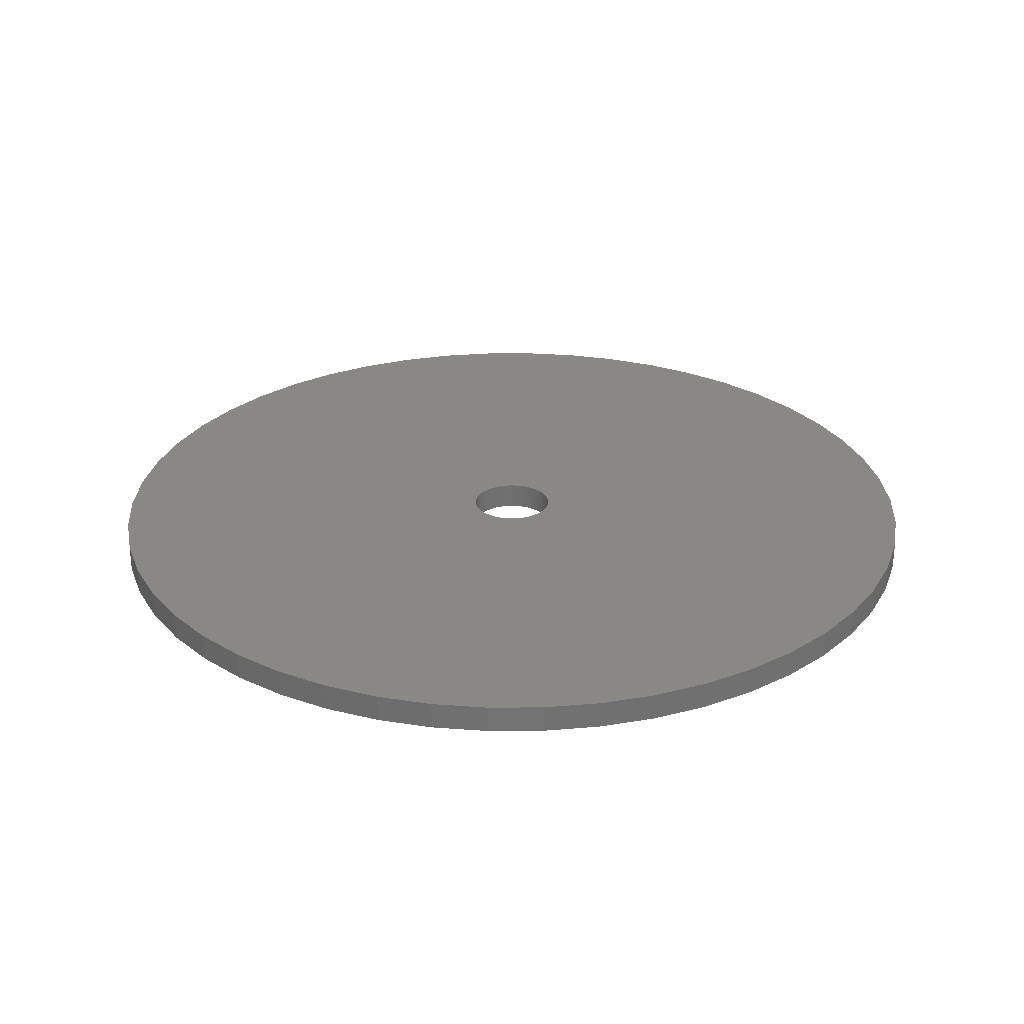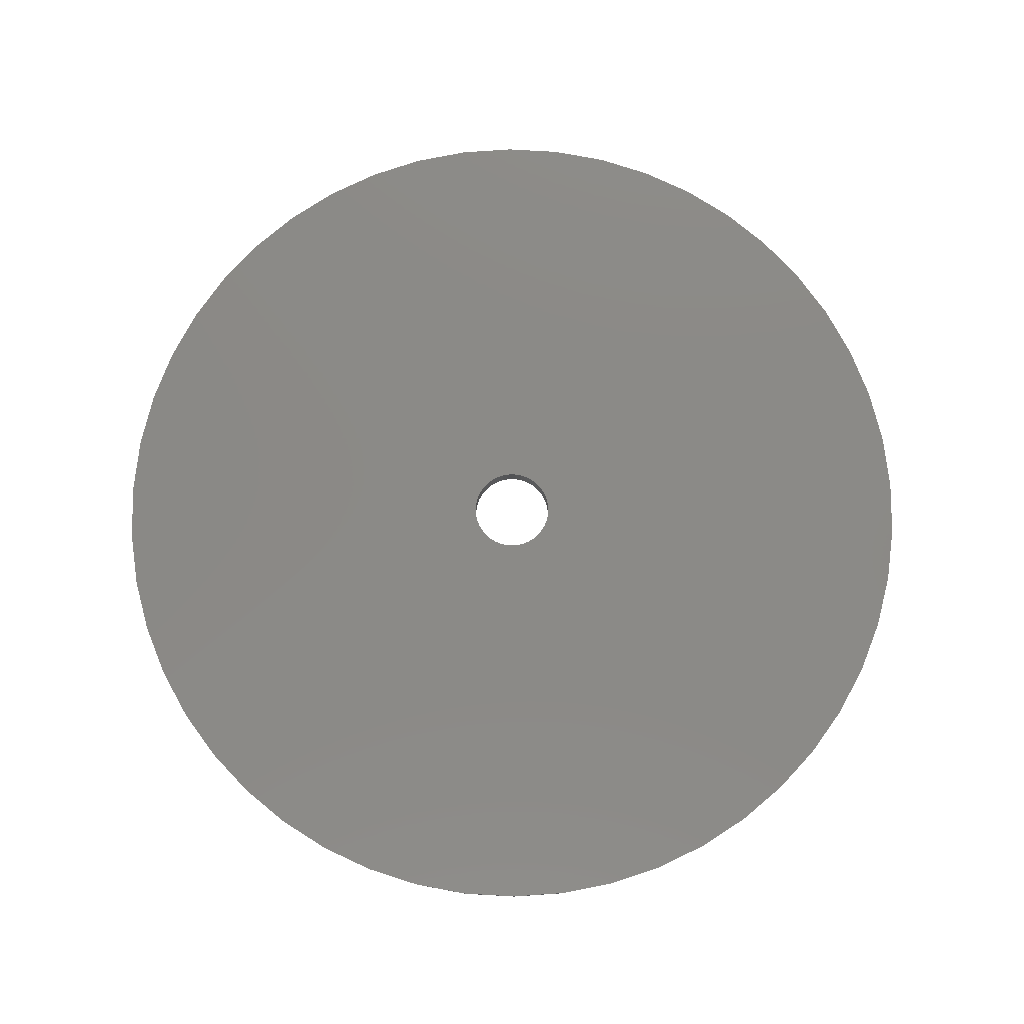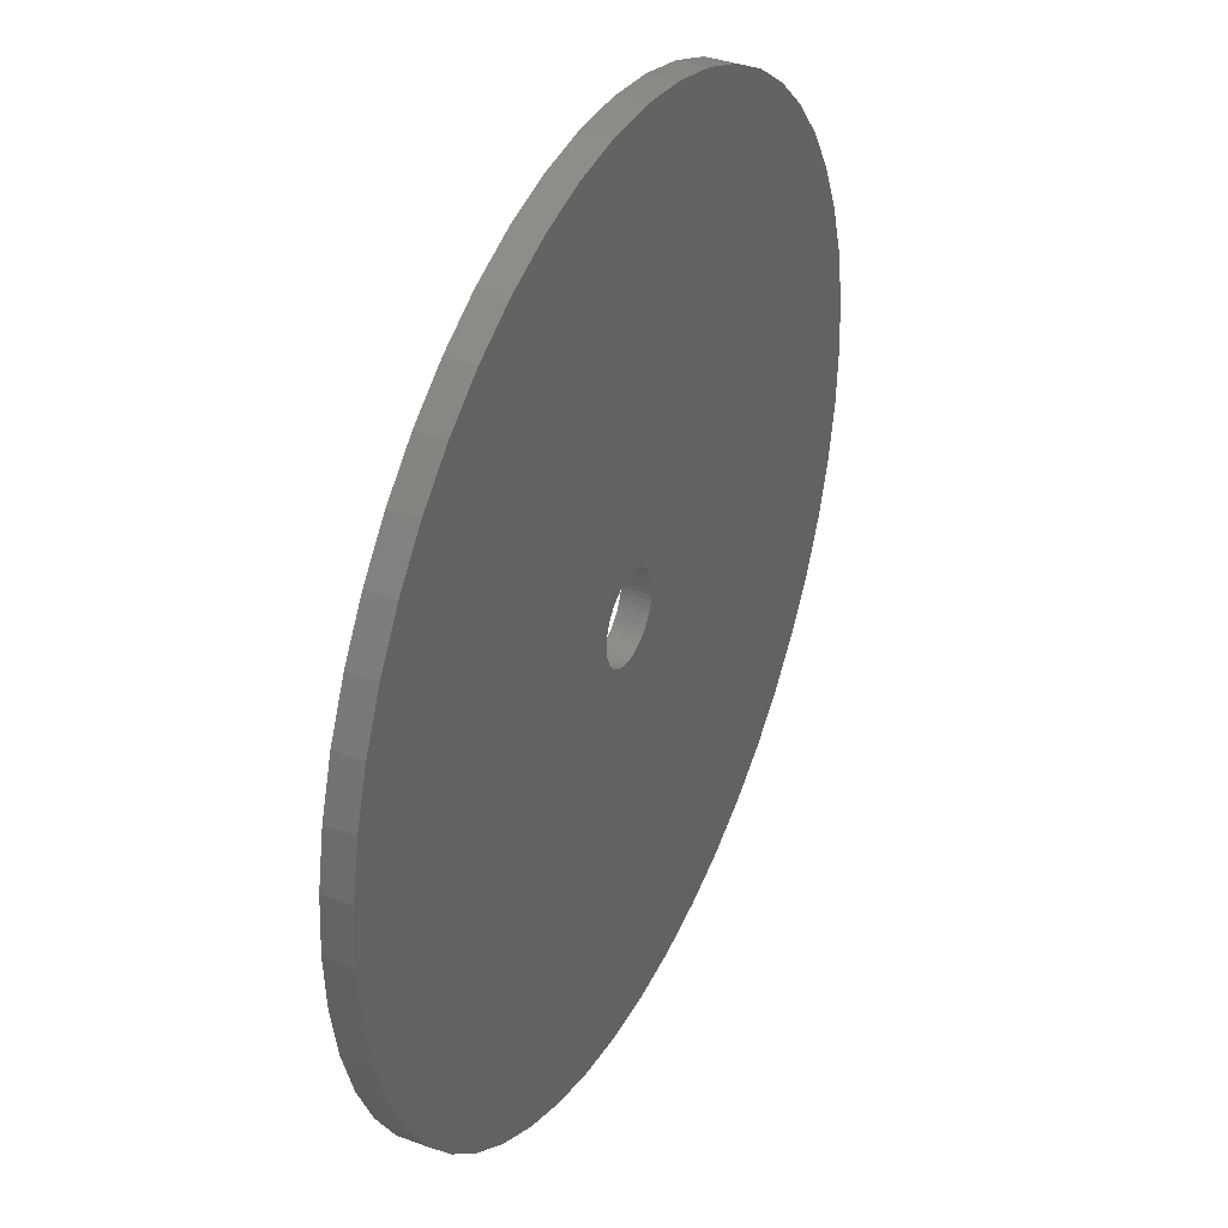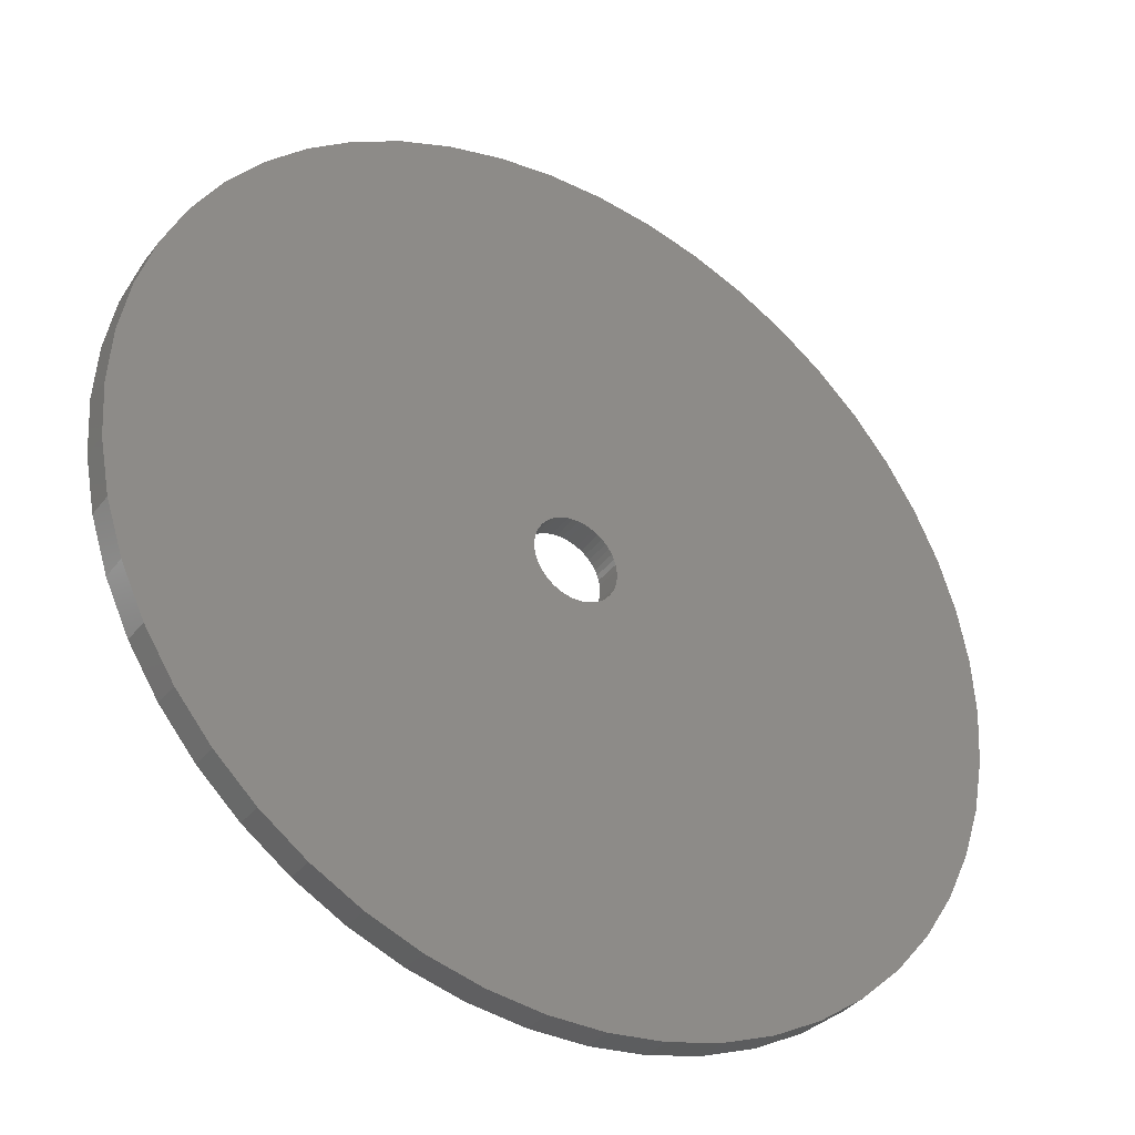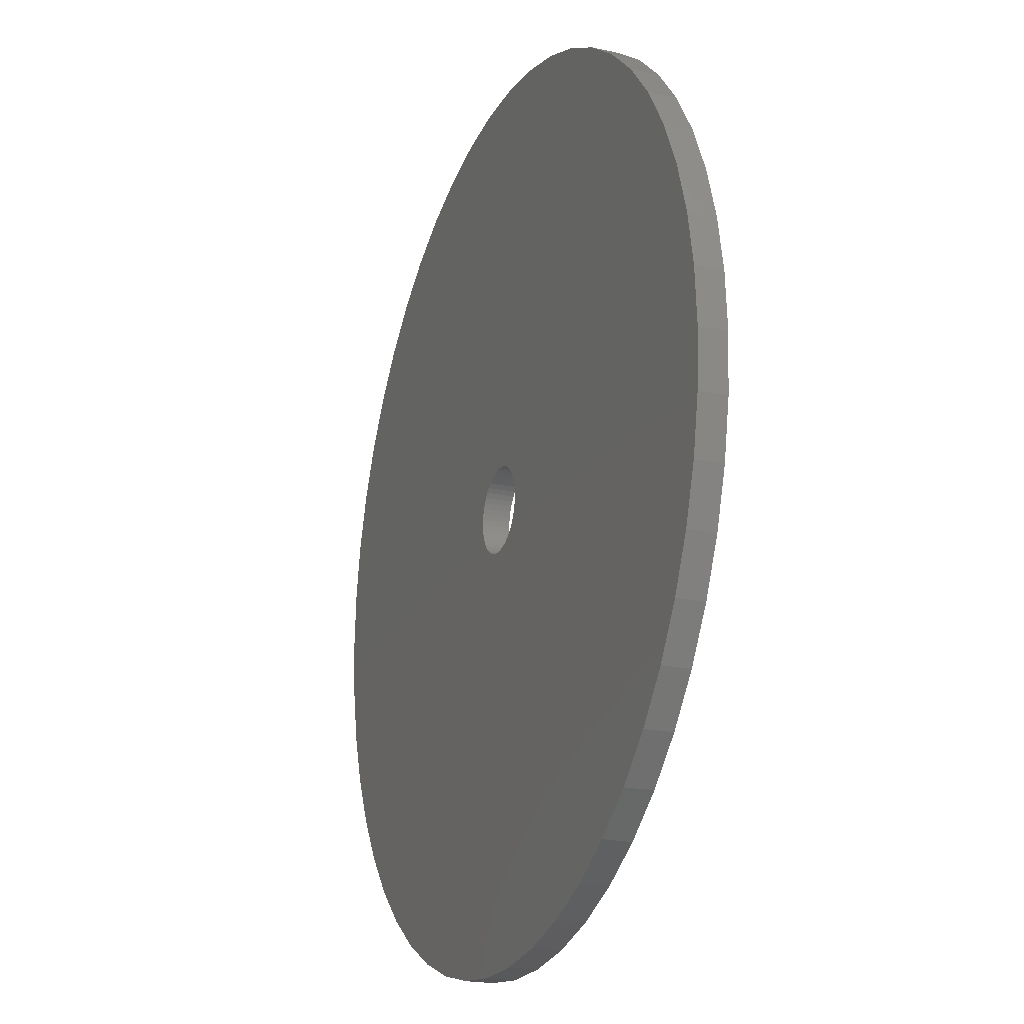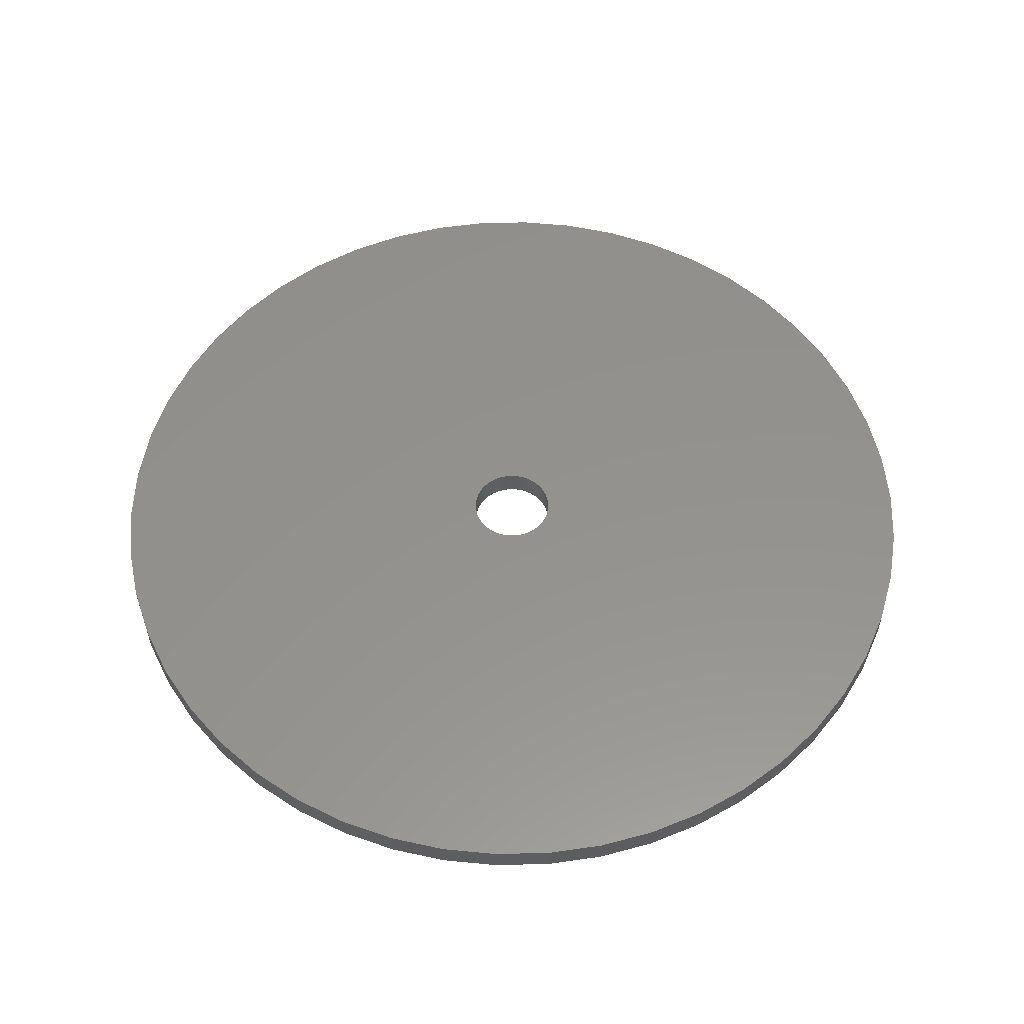
<metadata>
{"format":"stl","ext":"stl","renderer":"f3d","projection":"perspective","resolution":1024,"background":"white","views":[{"elev":27.4,"azim":129.1,"up":"+Z"},{"elev":79.0,"azim":-54.3,"up":"+Z"},{"elev":37.1,"azim":-64.5,"up":"+Y"},{"elev":-36.3,"azim":-32.6,"up":"+Y"},{"elev":-21.0,"azim":68.6,"up":"+Y"},{"elev":55.6,"azim":-8.6,"up":"+Z"}]}
</metadata>
<code>
# stl→obj: 200 verts, 400 faces
v 16.25 0 0.5
v 16.12 2.037 -0.5
v 16.12 2.037 0.5
v 16.25 0 -0.5
v -16.25 0 -0.5
v -16.12 2.037 0.5
v -16.12 2.037 -0.5
v -16.25 0 0.5
v 1.02 16.22 -0.5
v -1.02 16.22 0.5
v 1.02 16.22 0.5
v -1.02 16.22 -0.5
v -1.02 -16.22 -0.5
v 1.02 -16.22 0.5
v -1.02 -16.22 0.5
v 1.02 -16.22 -0.5
v 11.85 11.12 -0.5
v 10.36 12.52 0.5
v 11.85 11.12 0.5
v 10.36 12.52 -0.5
v -10.36 12.52 -0.5
v -11.85 11.12 0.5
v -10.36 12.52 0.5
v -11.85 11.12 -0.5
v -5.022 15.45 -0.5
v -6.919 14.7 0.5
v -5.022 15.45 0.5
v -6.919 14.7 -0.5
v 15.11 5.982 0.5
v 14.24 7.829 -0.5
v 14.24 7.829 0.5
v 15.11 5.982 -0.5
v 15.74 4.041 -0.5
v 15.74 4.041 0.5
v 13.15 9.552 -0.5
v 13.15 9.552 0.5
v 6.919 14.7 -0.5
v 5.022 15.45 0.5
v 6.919 14.7 0.5
v 5.022 15.45 -0.5
v 3.045 15.96 0.5
v 3.045 15.96 -0.5
v 8.707 13.72 0.5
v 8.707 13.72 -0.5
v -15.11 5.982 -0.5
v -14.24 7.829 0.5
v -14.24 7.829 -0.5
v -15.11 5.982 0.5
v -13.15 9.552 -0.5
v -13.15 9.552 0.5
v -15.74 4.041 -0.5
v -15.74 4.041 0.5
v -8.707 13.72 0.5
v -8.707 13.72 -0.5
v -3.045 15.96 0.5
v -3.045 15.96 -0.5
v 3.045 -15.96 0.5
v 3.045 -15.96 -0.5
v 1.55 0 0.5
v 1.538 0.1943 0.5
v 16.12 -2.037 0.5
v 1.501 0.3855 0.5
v 1.538 -0.1943 0.5
v 1.441 0.5706 0.5
v 15.74 -4.041 0.5
v 1.358 0.7467 0.5
v 1.501 -0.3855 0.5
v 1.254 0.9111 0.5
v 15.11 -5.982 0.5
v 1.13 1.061 0.5
v 1.441 -0.5706 0.5
v 0.988 1.194 0.5
v 14.24 -7.829 0.5
v 0.8305 1.309 0.5
v 1.358 -0.7467 0.5
v 0.66 1.402 0.5
v 13.15 -9.552 0.5
v 0.479 1.474 0.5
v 1.254 -0.9111 0.5
v 11.85 -11.12 0.5
v 0.2904 1.523 0.5
v 0.09732 1.547 0.5
v -0.09732 1.547 0.5
v -0.2904 1.523 0.5
v -0.479 1.474 0.5
v -0.66 1.402 0.5
v -0.8305 1.309 0.5
v -0.988 1.194 0.5
v -1.13 1.061 0.5
v -1.254 0.9111 0.5
v 1.13 -1.061 0.5
v 10.36 -12.52 0.5
v 0.988 -1.194 0.5
v 8.707 -13.72 0.5
v 0.8305 -1.309 0.5
v 6.919 -14.7 0.5
v 0.66 -1.402 0.5
v 5.022 -15.45 0.5
v 0.479 -1.474 0.5
v 0.2904 -1.523 0.5
v 0.09732 -1.547 0.5
v -0.09732 -1.547 0.5
v -0.2904 -1.523 0.5
v -3.045 -15.96 0.5
v -0.479 -1.474 0.5
v -5.022 -15.45 0.5
v -0.66 -1.402 0.5
v -6.919 -14.7 0.5
v -0.8305 -1.309 0.5
v -8.707 -13.72 0.5
v -0.988 -1.194 0.5
v -10.36 -12.52 0.5
v -1.13 -1.061 0.5
v -11.85 -11.12 0.5
v -1.254 -0.9111 0.5
v -13.15 -9.552 0.5
v -1.358 -0.7467 0.5
v -14.24 -7.829 0.5
v -1.441 -0.5706 0.5
v -15.11 -5.982 0.5
v -1.501 -0.3855 0.5
v -15.74 -4.041 0.5
v -1.538 -0.1943 0.5
v -16.12 -2.037 0.5
v -1.55 0 0.5
v -1.358 0.7467 0.5
v -1.441 0.5706 0.5
v -1.501 0.3855 0.5
v -1.538 0.1943 0.5
v 16.12 -2.037 -0.5
v 15.74 -4.041 -0.5
v 15.11 -5.982 -0.5
v -14.24 -7.829 -0.5
v -15.11 -5.982 -0.5
v 1.55 0 -0.5
v 1.538 -0.1943 -0.5
v 1.501 -0.3855 -0.5
v 1.538 0.1943 -0.5
v 1.441 -0.5706 -0.5
v 14.24 -7.829 -0.5
v 1.358 -0.7467 -0.5
v 13.15 -9.552 -0.5
v 1.501 0.3855 -0.5
v 1.254 -0.9111 -0.5
v 11.85 -11.12 -0.5
v 1.13 -1.061 -0.5
v 10.36 -12.52 -0.5
v 1.441 0.5706 -0.5
v 0.988 -1.194 -0.5
v 8.707 -13.72 -0.5
v 0.8305 -1.309 -0.5
v 6.919 -14.7 -0.5
v 1.358 0.7467 -0.5
v 0.66 -1.402 -0.5
v 5.022 -15.45 -0.5
v 0.479 -1.474 -0.5
v 1.254 0.9111 -0.5
v 0.2904 -1.523 -0.5
v 0.09732 -1.547 -0.5
v -0.09732 -1.547 -0.5
v -0.2904 -1.523 -0.5
v -3.045 -15.96 -0.5
v -0.479 -1.474 -0.5
v -5.022 -15.45 -0.5
v -0.66 -1.402 -0.5
v -6.919 -14.7 -0.5
v -0.8305 -1.309 -0.5
v -8.707 -13.72 -0.5
v -0.988 -1.194 -0.5
v -10.36 -12.52 -0.5
v -1.13 -1.061 -0.5
v -11.85 -11.12 -0.5
v -1.254 -0.9111 -0.5
v 1.13 1.061 -0.5
v 0.988 1.194 -0.5
v 0.8305 1.309 -0.5
v 0.66 1.402 -0.5
v 0.479 1.474 -0.5
v 0.2904 1.523 -0.5
v 0.09732 1.547 -0.5
v -0.09732 1.547 -0.5
v -0.2904 1.523 -0.5
v -0.479 1.474 -0.5
v -0.66 1.402 -0.5
v -0.8305 1.309 -0.5
v -0.988 1.194 -0.5
v -1.13 1.061 -0.5
v -1.254 0.9111 -0.5
v -1.358 0.7467 -0.5
v -1.441 0.5706 -0.5
v -1.501 0.3855 -0.5
v -1.538 0.1943 -0.5
v -1.55 0 -0.5
v -13.15 -9.552 -0.5
v -1.358 -0.7467 -0.5
v -1.441 -0.5706 -0.5
v -1.501 -0.3855 -0.5
v -15.74 -4.041 -0.5
v -1.538 -0.1943 -0.5
v -16.12 -2.037 -0.5
f 1 2 3
f 2 1 4
f 5 6 7
f 6 5 8
f 9 10 11
f 10 9 12
f 13 14 15
f 14 13 16
f 17 18 19
f 18 17 20
f 21 22 23
f 22 21 24
f 25 26 27
f 26 25 28
f 29 30 31
f 30 29 32
f 3 33 34
f 33 3 2
f 31 35 36
f 35 31 30
f 37 38 39
f 38 37 40
f 40 41 38
f 41 40 42
f 20 43 18
f 43 20 44
f 45 46 47
f 46 45 48
f 49 22 24
f 22 49 50
f 51 48 45
f 48 51 52
f 28 53 26
f 53 28 54
f 12 55 10
f 55 12 56
f 16 57 14
f 57 16 58
f 34 32 29
f 32 34 33
f 36 17 19
f 17 36 35
f 42 11 41
f 11 42 9
f 44 39 43
f 39 44 37
f 47 50 49
f 50 47 46
f 7 52 51
f 52 7 6
f 59 1 3
f 60 3 34
f 1 59 61
f 62 34 29
f 63 61 59
f 64 29 31
f 61 63 65
f 66 31 36
f 67 65 63
f 68 36 19
f 65 67 69
f 70 19 18
f 71 69 67
f 72 18 43
f 69 71 73
f 74 43 39
f 75 73 71
f 76 39 38
f 73 75 77
f 78 38 41
f 79 77 75
f 77 79 80
f 3 60 59
f 34 62 60
f 29 64 62
f 31 66 64
f 36 68 66
f 19 70 68
f 81 41 11
f 18 72 70
f 43 74 72
f 39 76 74
f 38 78 76
f 41 81 78
f 11 82 81
f 11 83 82
f 10 83 11
f 83 10 84
f 55 84 10
f 84 55 85
f 27 85 55
f 85 27 86
f 26 86 27
f 86 26 87
f 53 87 26
f 87 53 88
f 23 88 53
f 88 23 89
f 22 89 23
f 89 22 90
f 91 80 79
f 80 91 92
f 93 92 91
f 92 93 94
f 95 94 93
f 94 95 96
f 97 96 95
f 96 97 98
f 99 98 97
f 98 99 57
f 100 57 99
f 57 100 14
f 101 14 100
f 102 14 101
f 15 102 103
f 104 103 105
f 106 105 107
f 108 107 109
f 110 109 111
f 102 15 14
f 112 111 113
f 114 113 115
f 116 115 117
f 118 117 119
f 120 119 121
f 122 121 123
f 124 123 125
f 50 90 22
f 103 104 15
f 90 50 126
f 105 106 104
f 46 126 50
f 107 108 106
f 126 46 127
f 109 110 108
f 48 127 46
f 111 112 110
f 127 48 128
f 113 114 112
f 52 128 48
f 115 116 114
f 128 52 129
f 117 118 116
f 6 129 52
f 119 120 118
f 129 6 125
f 121 122 120
f 8 125 6
f 123 124 122
f 125 8 124
f 54 23 53
f 23 54 21
f 56 27 55
f 27 56 25
f 61 4 1
f 4 61 130
f 69 131 65
f 131 69 132
f 65 130 61
f 130 65 131
f 133 120 134
f 120 133 118
f 135 4 130
f 136 130 131
f 4 135 2
f 137 131 132
f 138 2 135
f 139 132 140
f 2 138 33
f 141 140 142
f 143 33 138
f 144 142 145
f 33 143 32
f 146 145 147
f 148 32 143
f 149 147 150
f 32 148 30
f 151 150 152
f 153 30 148
f 154 152 155
f 30 153 35
f 156 155 58
f 157 35 153
f 35 157 17
f 130 136 135
f 131 137 136
f 132 139 137
f 140 141 139
f 142 144 141
f 145 146 144
f 158 58 16
f 147 149 146
f 150 151 149
f 152 154 151
f 155 156 154
f 58 158 156
f 16 159 158
f 16 160 159
f 13 160 16
f 160 13 161
f 162 161 13
f 161 162 163
f 164 163 162
f 163 164 165
f 166 165 164
f 165 166 167
f 168 167 166
f 167 168 169
f 170 169 168
f 169 170 171
f 172 171 170
f 171 172 173
f 174 17 157
f 17 174 20
f 175 20 174
f 20 175 44
f 176 44 175
f 44 176 37
f 177 37 176
f 37 177 40
f 178 40 177
f 40 178 42
f 179 42 178
f 42 179 9
f 180 9 179
f 181 9 180
f 12 181 182
f 56 182 183
f 25 183 184
f 28 184 185
f 54 185 186
f 181 12 9
f 21 186 187
f 24 187 188
f 49 188 189
f 47 189 190
f 45 190 191
f 51 191 192
f 7 192 193
f 194 173 172
f 182 56 12
f 173 194 195
f 183 25 56
f 133 195 194
f 184 28 25
f 195 133 196
f 185 54 28
f 134 196 133
f 186 21 54
f 196 134 197
f 187 24 21
f 198 197 134
f 188 49 24
f 197 198 199
f 189 47 49
f 200 199 198
f 190 45 47
f 199 200 193
f 191 51 45
f 5 193 200
f 192 7 51
f 193 5 7
f 150 92 94
f 92 150 147
f 134 122 198
f 122 134 120
f 147 80 92
f 80 147 145
f 152 94 96
f 94 152 150
f 155 96 98
f 96 155 152
f 58 98 57
f 98 58 155
f 73 132 69
f 132 73 140
f 77 140 73
f 140 77 142
f 162 15 104
f 15 162 13
f 166 106 108
f 106 166 164
f 164 104 106
f 104 164 162
f 172 116 194
f 116 172 114
f 172 112 114
f 112 172 170
f 198 124 200
f 124 198 122
f 200 8 5
f 8 200 124
f 80 142 77
f 142 80 145
f 168 108 110
f 108 168 166
f 170 110 112
f 110 170 168
f 194 118 133
f 118 194 116
f 148 66 153
f 66 148 64
f 128 190 127
f 190 128 191
f 153 68 157
f 68 153 66
f 179 78 81
f 78 179 178
f 178 76 78
f 76 178 177
f 184 85 86
f 85 184 183
f 127 189 126
f 189 127 190
f 137 63 136
f 63 137 67
f 176 72 74
f 72 176 175
f 90 187 89
f 187 90 188
f 185 86 87
f 86 185 184
f 183 84 85
f 84 183 182
f 135 60 138
f 60 135 59
f 139 67 137
f 67 139 71
f 169 113 111
f 113 169 171
f 117 196 119
f 196 117 195
f 149 95 93
f 95 149 151
f 143 64 148
f 64 143 62
f 175 70 72
f 70 175 174
f 181 82 83
f 82 181 180
f 177 74 76
f 74 177 176
f 125 192 129
f 192 125 193
f 126 188 90
f 188 126 189
f 182 83 84
f 83 182 181
f 186 87 88
f 87 186 185
f 187 88 89
f 88 187 186
f 136 59 135
f 59 136 63
f 144 75 141
f 75 144 79
f 113 173 115
f 173 113 171
f 156 100 99
f 100 156 158
f 138 62 143
f 62 138 60
f 157 70 174
f 70 157 68
f 180 81 82
f 81 180 179
f 129 191 128
f 191 129 192
f 141 71 139
f 71 141 75
f 163 107 105
f 107 163 165
f 161 105 103
f 105 161 163
f 160 103 102
f 103 160 161
f 123 193 125
f 193 123 199
f 119 197 121
f 197 119 196
f 158 101 100
f 101 158 159
f 151 97 95
f 97 151 154
f 146 79 144
f 79 146 91
f 159 102 101
f 102 159 160
f 165 109 107
f 109 165 167
f 121 199 123
f 199 121 197
f 115 195 117
f 195 115 173
f 154 99 97
f 99 154 156
f 146 93 91
f 93 146 149
f 167 111 109
f 111 167 169

</code>
